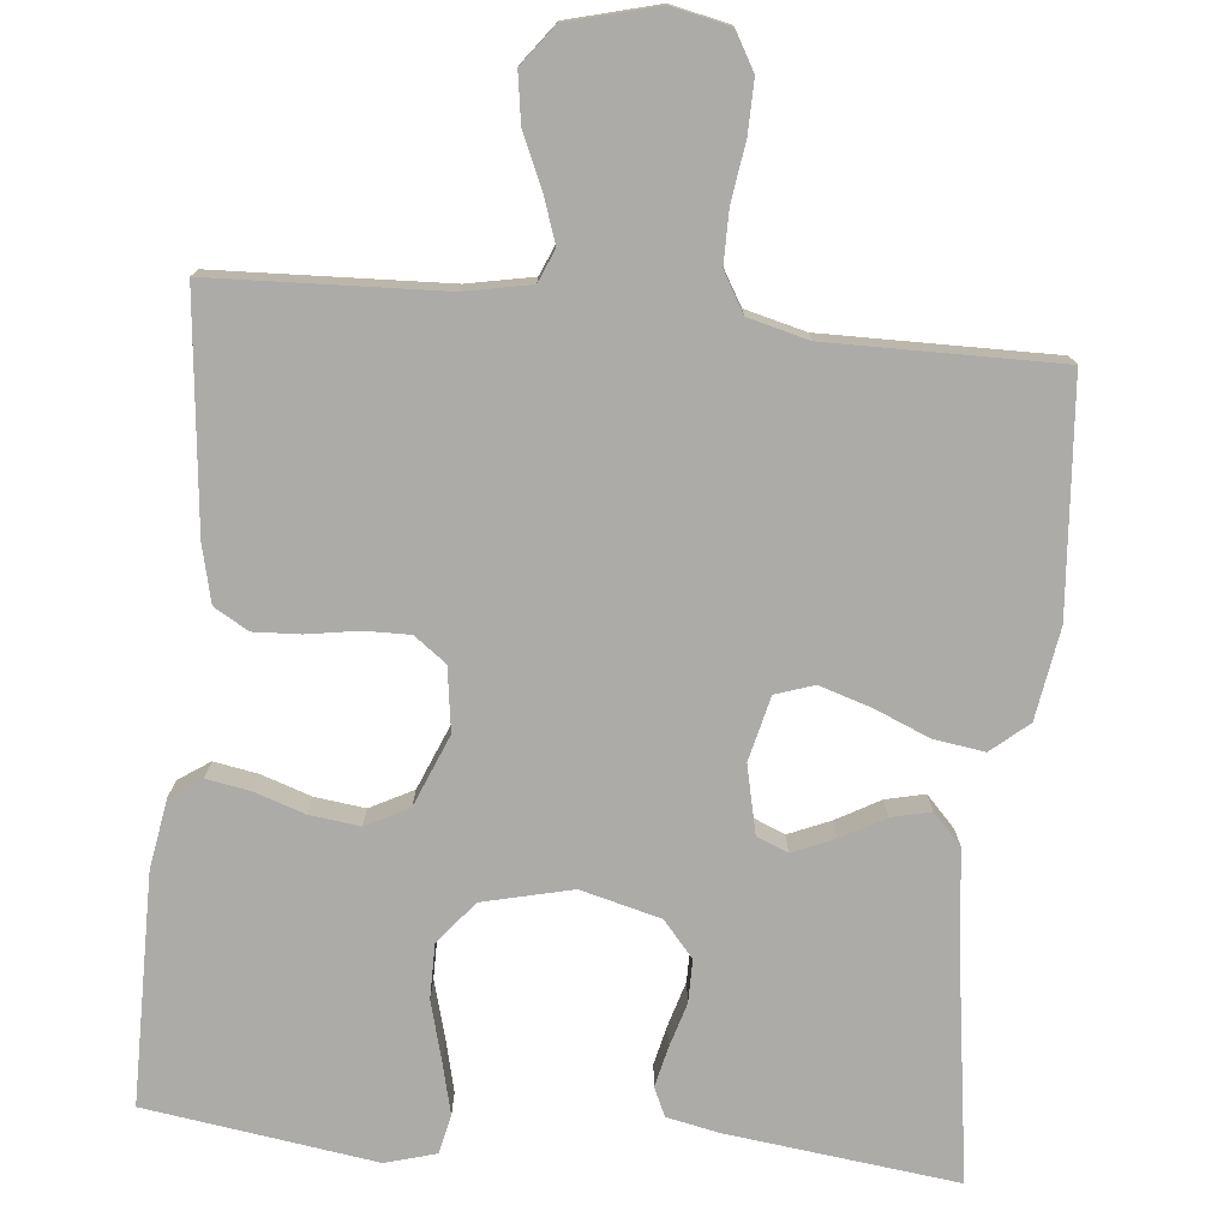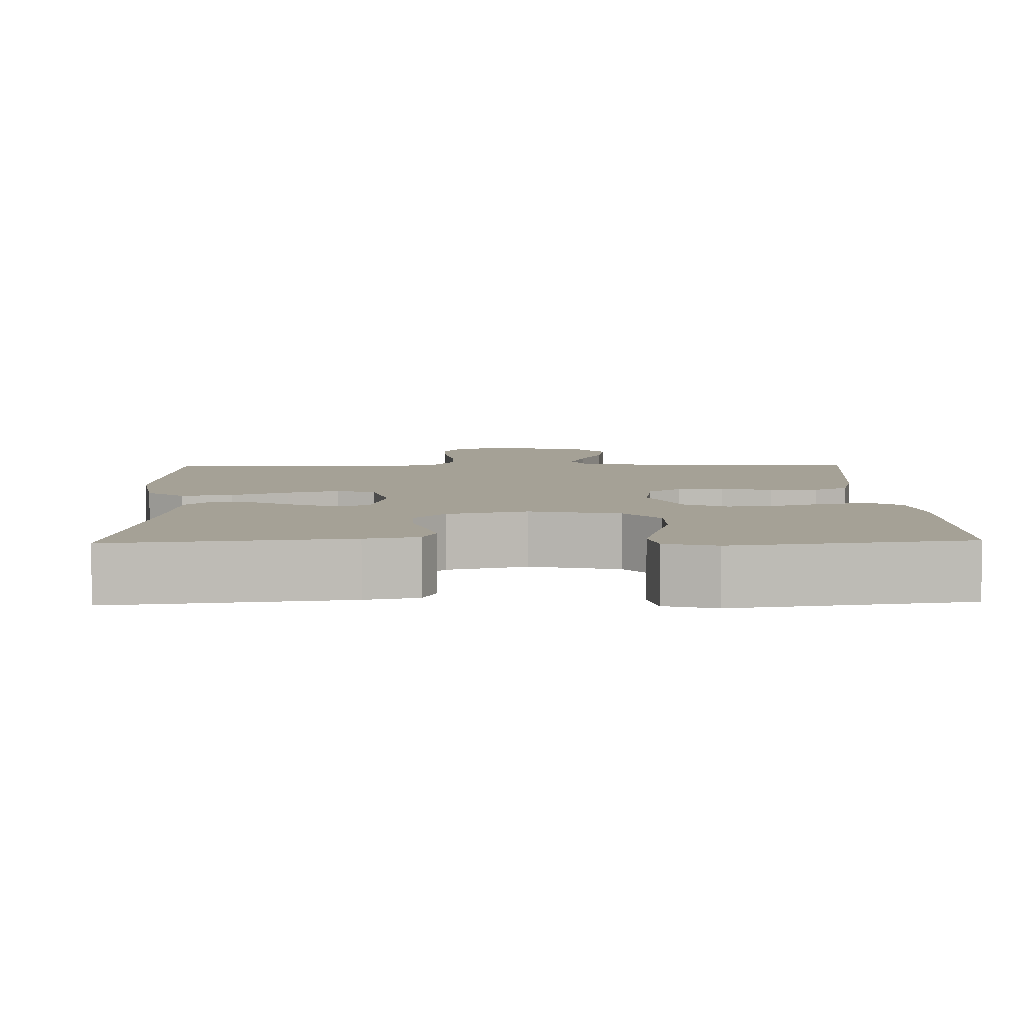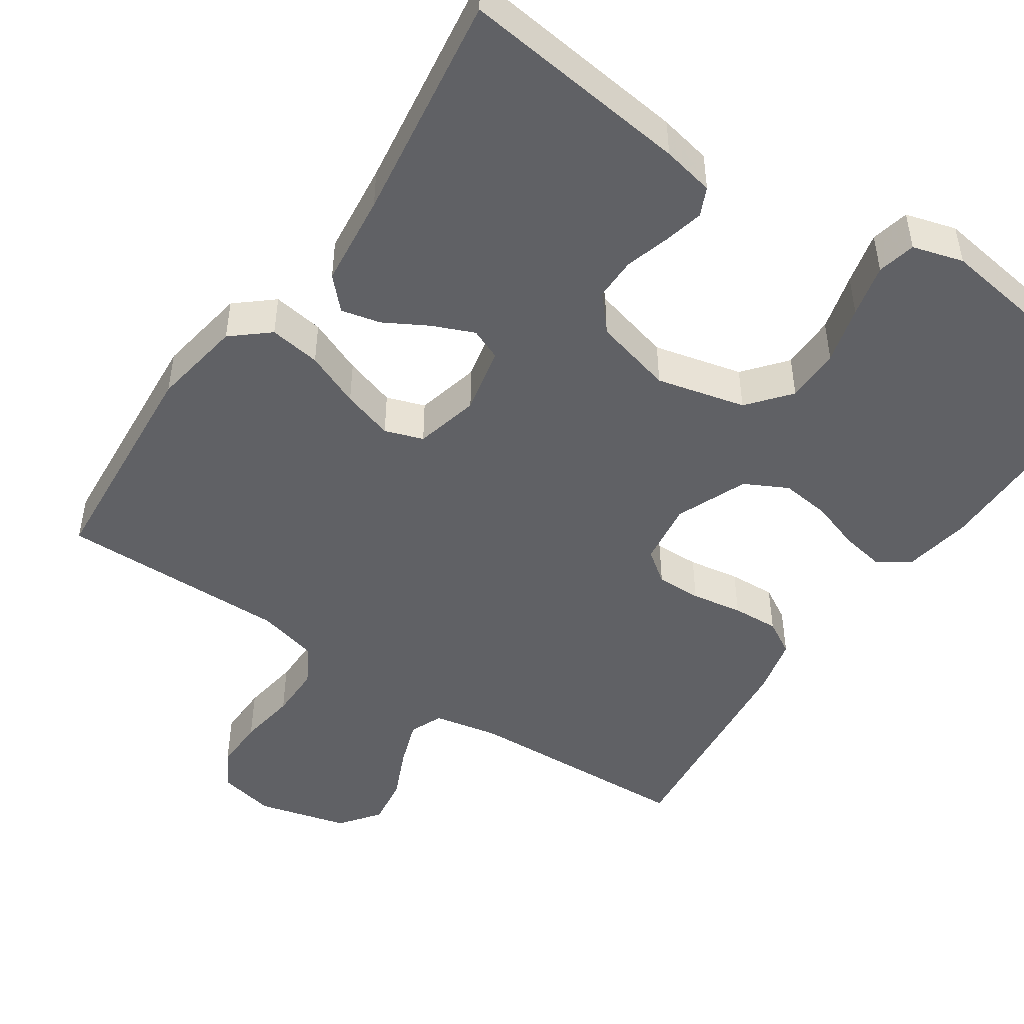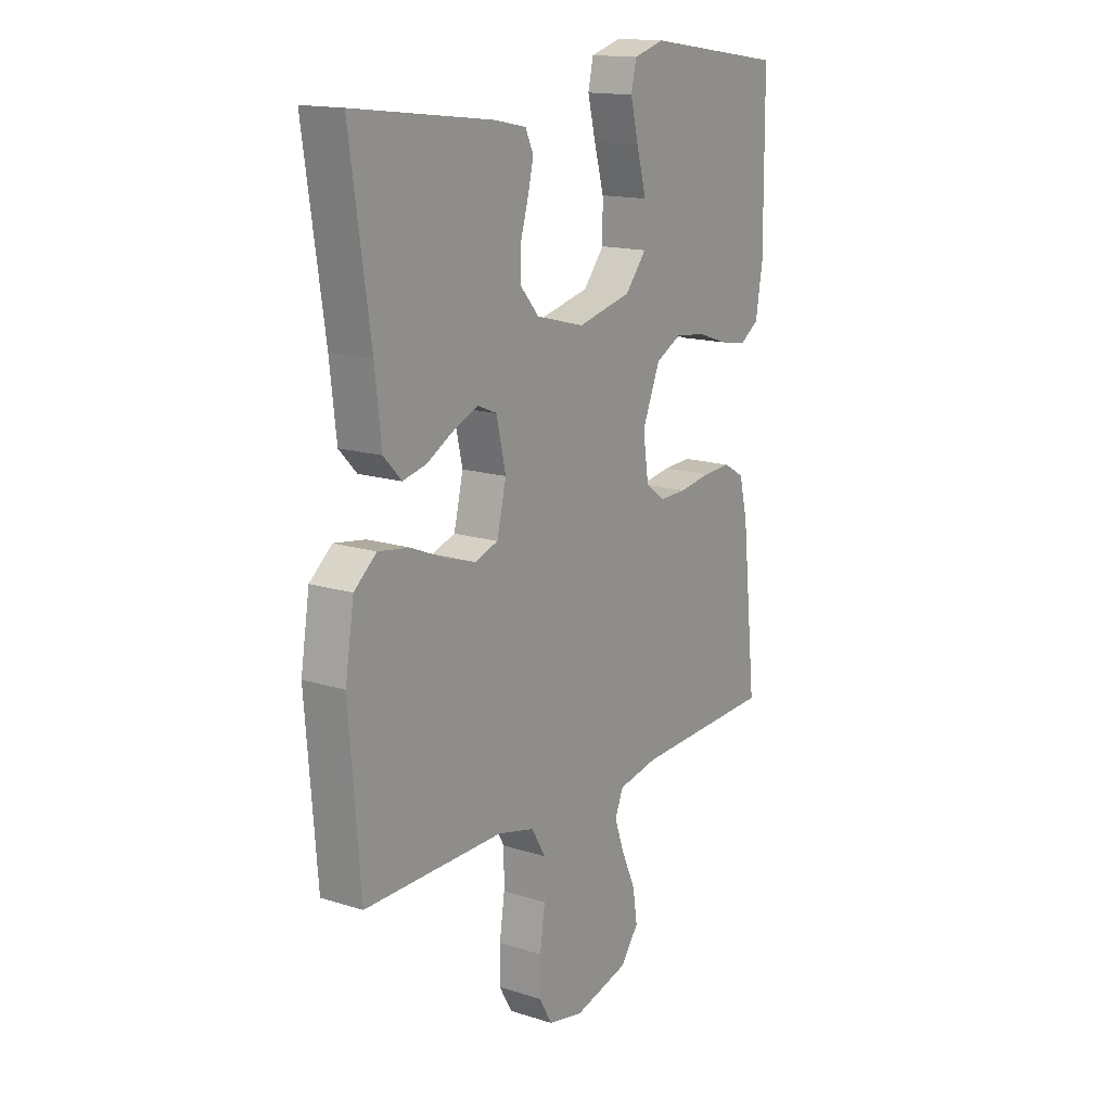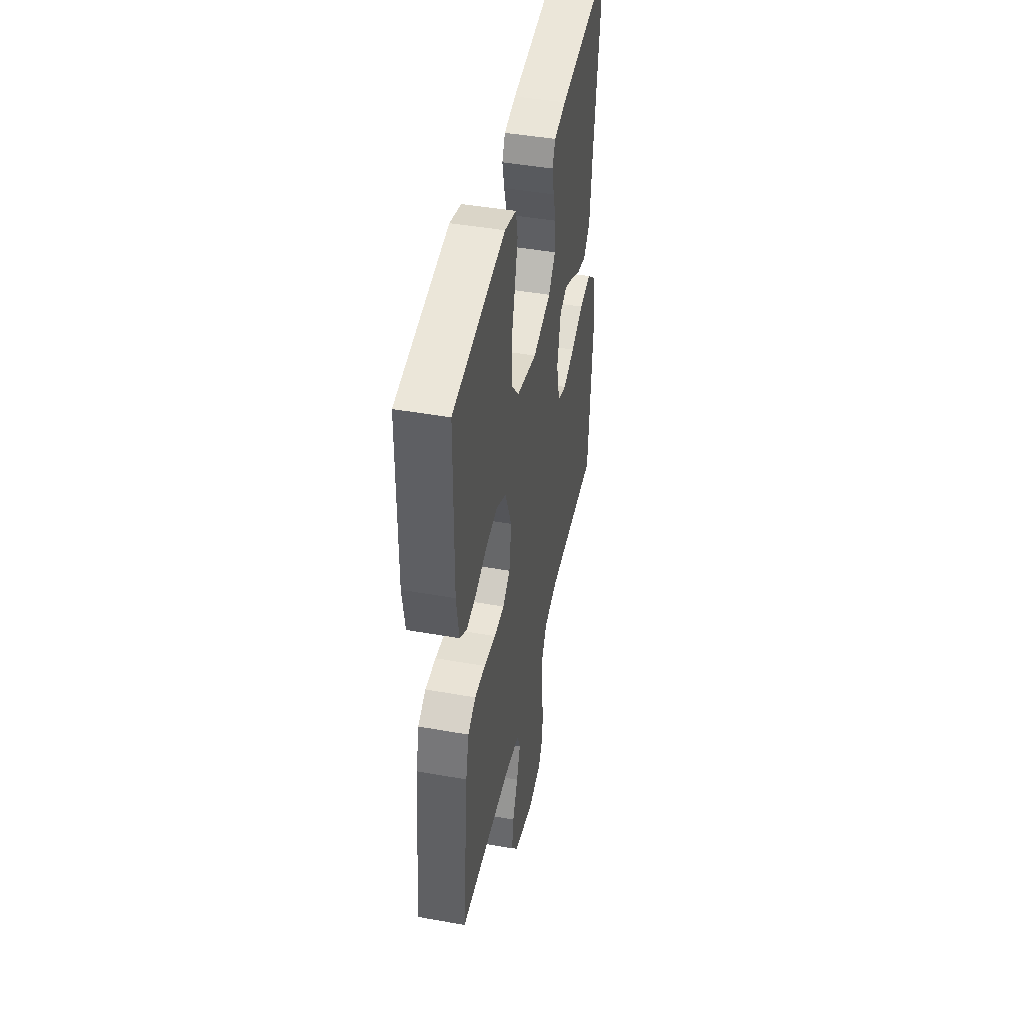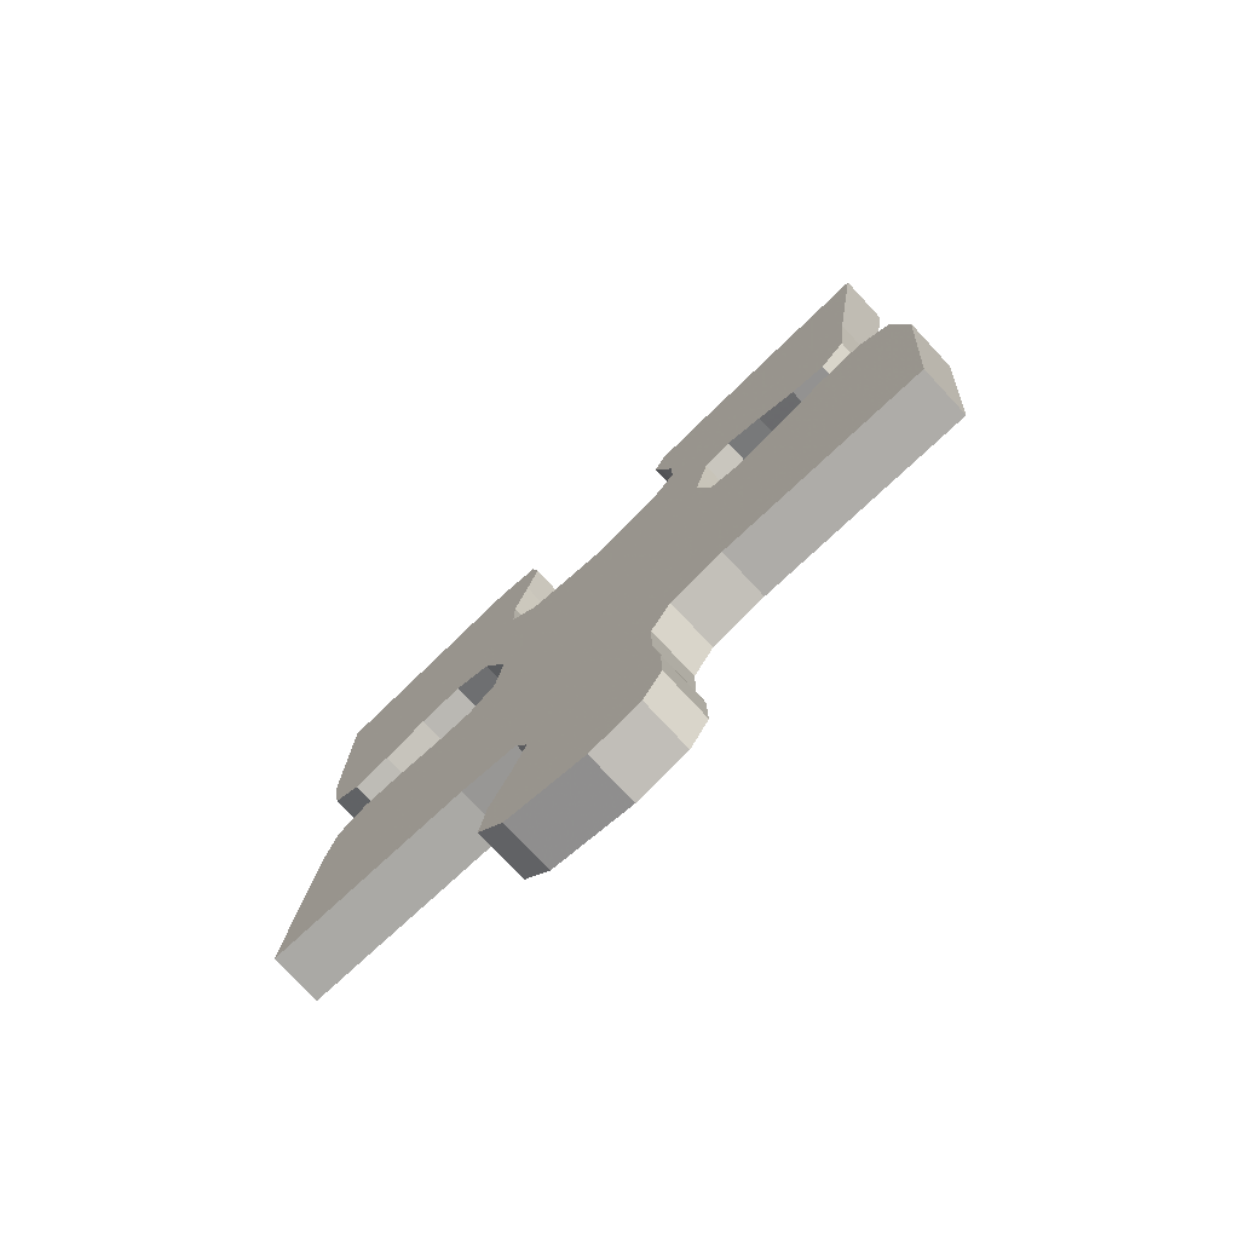
<metadata>
{"format":"obj","ext":"obj","renderer":"f3d","projection":"perspective","resolution":1024,"background":"white","views":[{"elev":-76.3,"azim":174.3,"up":"+Y"},{"elev":6.0,"azim":-1.7,"up":"+Y"},{"elev":-47.8,"azim":-34.2,"up":"+Y"},{"elev":15.4,"azim":-56.2,"up":"+Z"},{"elev":44.6,"azim":101.7,"up":"+Z"},{"elev":-77.4,"azim":-137.0,"up":"+Z"}]}
</metadata>
<code>
v 0.5 0.07 -0.5
v 0.2 0.07 -0.513
v 0.114 0.07 -0.53
v 0.096 0.07 -0.573
v 0.117 0.07 -0.633
v 0.147 0.07 -0.7
v 0.157 0.07 -0.765
v 0.118 0.07 -0.817
v 0 0.07 -0.848
v -0.075 0.07 -0.832
v -0.103 0.07 -0.783
v -0.102 0.07 -0.714
v -0.091 0.07 -0.638
v -0.091 0.07 -0.568
v -0.121 0.07 -0.517
v -0.2 0.07 -0.497
v -0.5 0.07 -0.5
v -0.524 0.07 -0.2
v -0.505 0.07 -0.081
v -0.457 0.07 -0.04
v -0.39 0.07 -0.05
v -0.318 0.07 -0.08
v -0.251 0.07 -0.101
v -0.201 0.07 -0.084
v -0.181 0.07 0
v -0.201 0.07 0.088
v -0.242 0.07 0.105
v -0.296 0.07 0.082
v -0.353 0.07 0.05
v -0.404 0.07 0.038
v -0.442 0.07 0.078
v -0.456 0.07 0.2
v -0.5 0.07 0.5
v -0.2 0.07 0.464
v -0.132 0.07 0.45
v -0.115 0.07 0.413
v -0.127 0.07 0.361
v -0.144 0.07 0.303
v -0.144 0.07 0.247
v -0.104 0.07 0.201
v 0 0.07 0.174
v 0.116 0.07 0.202
v 0.161 0.07 0.257
v 0.161 0.07 0.329
v 0.14 0.07 0.405
v 0.123 0.07 0.474
v 0.134 0.07 0.524
v 0.2 0.07 0.543
v 0.5 0.07 0.5
v 0.502 0.07 0.2
v 0.487 0.07 0.11
v 0.446 0.07 0.082
v 0.389 0.07 0.092
v 0.323 0.07 0.114
v 0.258 0.07 0.122
v 0.202 0.07 0.093
v 0.164 0.07 0
v 0.176 0.07 -0.083
v 0.218 0.07 -0.114
v 0.277 0.07 -0.113
v 0.344 0.07 -0.102
v 0.405 0.07 -0.099
v 0.45 0.07 -0.125
v 0.468 0.07 -0.2
v 0.5 0 -0.5
v 0.2 0 -0.513
v 0.114 0 -0.53
v 0.096 0 -0.573
v 0.117 0 -0.633
v 0.147 0 -0.7
v 0.157 0 -0.765
v 0.118 0 -0.817
v 0 0 -0.848
v -0.075 0 -0.832
v -0.103 0 -0.783
v -0.102 0 -0.714
v -0.091 0 -0.638
v -0.091 0 -0.568
v -0.121 0 -0.517
v -0.2 0 -0.497
v -0.5 0 -0.5
v -0.524 0 -0.2
v -0.505 0 -0.081
v -0.457 0 -0.04
v -0.39 0 -0.05
v -0.318 0 -0.08
v -0.251 0 -0.101
v -0.201 0 -0.084
v -0.181 0 0
v -0.201 0 0.088
v -0.242 0 0.105
v -0.296 0 0.082
v -0.353 0 0.05
v -0.404 0 0.038
v -0.442 0 0.078
v -0.456 0 0.2
v -0.5 0 0.5
v -0.2 0 0.464
v -0.132 0 0.45
v -0.115 0 0.413
v -0.127 0 0.361
v -0.144 0 0.303
v -0.144 0 0.247
v -0.104 0 0.201
v 0 0 0.174
v 0.116 0 0.202
v 0.161 0 0.257
v 0.161 0 0.329
v 0.14 0 0.405
v 0.123 0 0.474
v 0.134 0 0.524
v 0.2 0 0.543
v 0.5 0 0.5
v 0.502 0 0.2
v 0.487 0 0.11
v 0.446 0 0.082
v 0.389 0 0.092
v 0.323 0 0.114
v 0.258 0 0.122
v 0.202 0 0.093
v 0.164 0 0
v 0.176 0 -0.083
v 0.218 0 -0.114
v 0.277 0 -0.113
v 0.344 0 -0.102
v 0.405 0 -0.099
v 0.45 0 -0.125
v 0.468 0 -0.2
f 64 1 2
f 63 64 2
f 62 63 2
f 61 62 2
f 60 61 2
f 59 60 2 3
f 58 59 3 4
f 57 58 4
f 52 53 54
f 51 52 54
f 50 51 54
f 49 50 54
f 48 49 54
f 47 48 54
f 46 47 54
f 45 46 54
f 44 45 54
f 43 44 54 55
f 42 43 55 56
f 36 37 38
f 35 36 38
f 34 35 38
f 33 34 38
f 32 33 38
f 32 38 39
f 31 32 39
f 30 31 39
f 29 30 39
f 28 29 39
f 27 28 39 40
f 20 21 22
f 19 20 22
f 18 19 22
f 17 18 22
f 16 17 22
f 15 16 22 23
f 14 15 23 24
f 11 12 13
f 10 11 13
f 9 10 13
f 8 9 13
f 7 8 13
f 6 7 13
f 5 6 13
f 4 5 13 14
f 14 24 25
f 4 14 25
f 57 4 25
f 57 25 26
f 56 57 26
f 42 56 26
f 41 42 26
f 26 27 40 41
f 66 65 128
f 66 128 127
f 66 127 126
f 66 126 125
f 66 125 124
f 67 66 124 123
f 68 67 123 122
f 68 122 121
f 118 117 116
f 118 116 115
f 118 115 114
f 118 114 113
f 118 113 112
f 118 112 111
f 118 111 110
f 118 110 109
f 118 109 108
f 119 118 108 107
f 120 119 107 106
f 102 101 100
f 102 100 99
f 102 99 98
f 102 98 97
f 102 97 96
f 103 102 96
f 103 96 95
f 103 95 94
f 103 94 93
f 103 93 92
f 104 103 92 91
f 86 85 84
f 86 84 83
f 86 83 82
f 86 82 81
f 86 81 80
f 87 86 80 79
f 88 87 79 78
f 77 76 75
f 77 75 74
f 77 74 73
f 77 73 72
f 77 72 71
f 77 71 70
f 77 70 69
f 78 77 69 68
f 89 88 78
f 89 78 68
f 89 68 121
f 90 89 121
f 90 121 120
f 90 120 106
f 90 106 105
f 105 104 91 90
f 1 65 66 2
f 2 66 67 3
f 3 67 68 4
f 4 68 69 5
f 5 69 70 6
f 6 70 71 7
f 7 71 72 8
f 8 72 73 9
f 9 73 74 10
f 10 74 75 11
f 11 75 76 12
f 12 76 77 13
f 13 77 78 14
f 14 78 79 15
f 15 79 80 16
f 16 80 81 17
f 17 81 82 18
f 18 82 83 19
f 19 83 84 20
f 20 84 85 21
f 21 85 86 22
f 22 86 87 23
f 23 87 88 24
f 24 88 89 25
f 25 89 90 26
f 26 90 91 27
f 27 91 92 28
f 28 92 93 29
f 29 93 94 30
f 30 94 95 31
f 31 95 96 32
f 32 96 97 33
f 33 97 98 34
f 34 98 99 35
f 35 99 100 36
f 36 100 101 37
f 37 101 102 38
f 38 102 103 39
f 39 103 104 40
f 40 104 105 41
f 41 105 106 42
f 42 106 107 43
f 43 107 108 44
f 44 108 109 45
f 45 109 110 46
f 46 110 111 47
f 47 111 112 48
f 48 112 113 49
f 49 113 114 50
f 50 114 115 51
f 51 115 116 52
f 52 116 117 53
f 53 117 118 54
f 54 118 119 55
f 55 119 120 56
f 56 120 121 57
f 57 121 122 58
f 58 122 123 59
f 59 123 124 60
f 60 124 125 61
f 61 125 126 62
f 62 126 127 63
f 63 127 128 64
f 64 128 65 1

</code>
